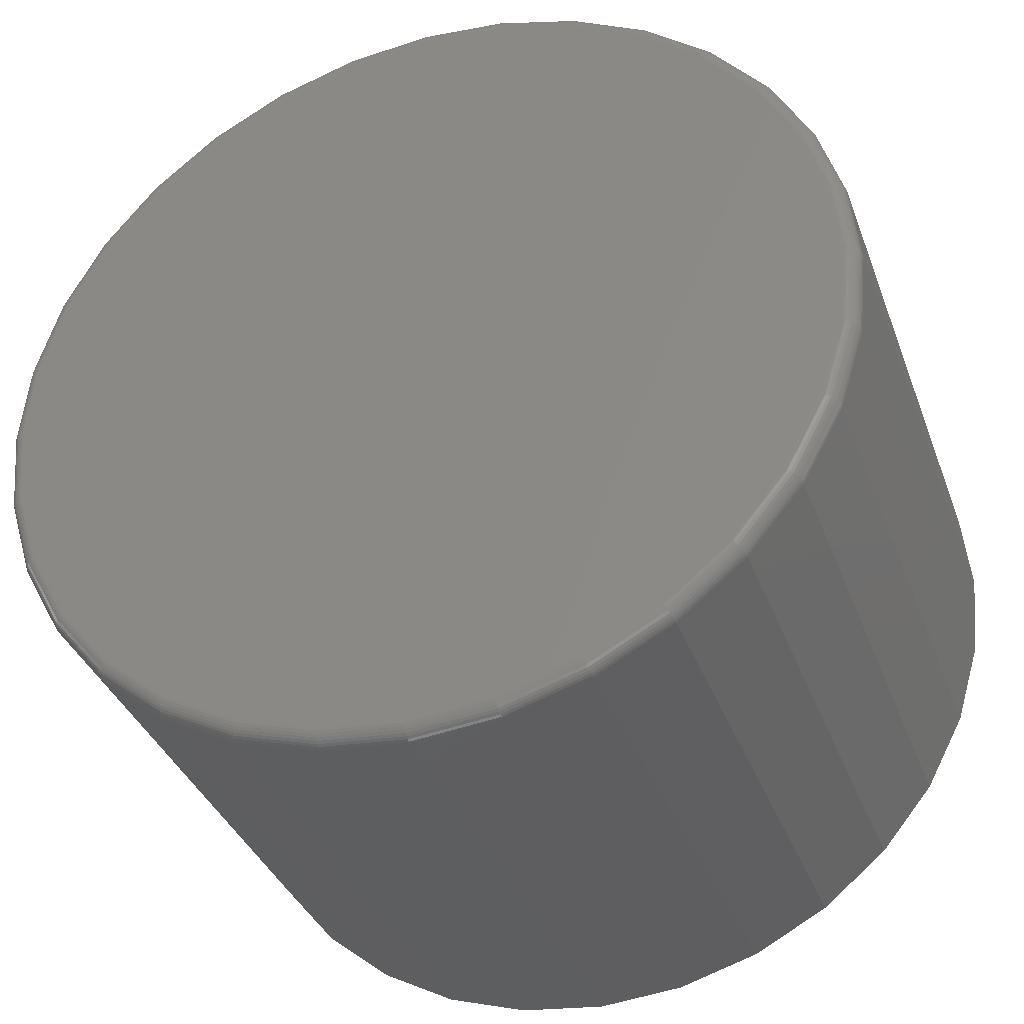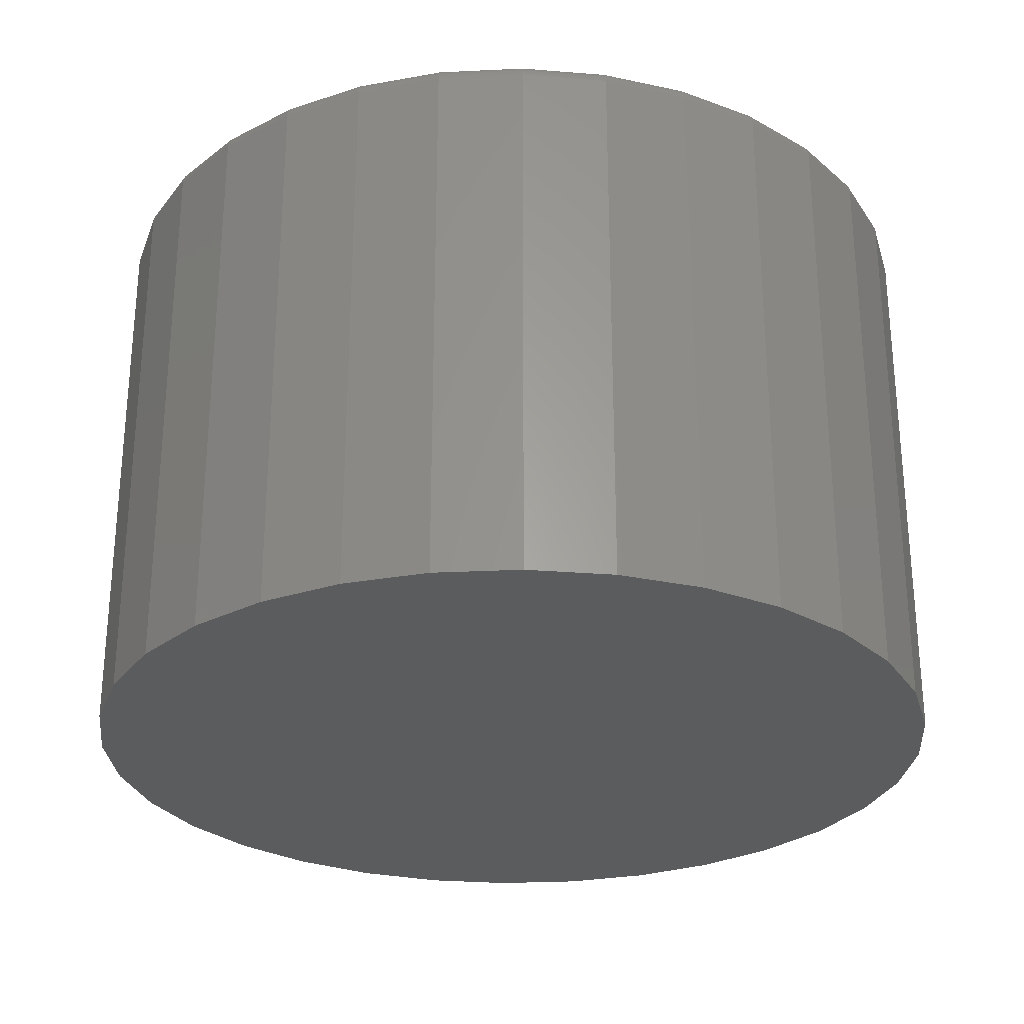
<metadata>
{"format":"stl","ext":"stl","renderer":"f3d","projection":"perspective","resolution":1024,"background":"white","views":[{"elev":-36.1,"azim":-161.1,"up":"+Z"},{"elev":-27.7,"azim":43.6,"up":"+Y"}]}
</metadata>
<code>
# stl→obj: 320 verts, 636 faces
v -0.3118 7.21e-17 0.6647
v -0.2294 8.08e-17 0.6566
v -0.3943 6.25e-17 0.6566
v -0.3118 2.519e-17 -0.1803
v -0.3943 1.649e-17 -0.1722
v -0.2294 3.479e-17 -0.1722
v -0.4735 9.024e-18 -0.1482
v -0.1501 4.493e-17 -0.1482
v -0.5466 3.081e-18 -0.1091
v -0.0771 5.521e-17 -0.1091
v -0.6106 -1.111e-18 -0.05659
v -0.01307 6.523e-17 -0.05659
v -0.6632 -3.39e-18 0.007441
v 0.03948 7.462e-17 0.007441
v -0.7022 -3.67e-18 0.08049
v 0.07853 8.301e-17 0.08049
v -0.7263 -1.94e-18 0.1598
v 0.1026 9.008e-17 0.1598
v -0.7344 1.735e-18 0.2422
v 0.1107 9.556e-17 0.2422
v -0.7263 7.212e-18 0.3246
v 0.1026 9.923e-17 0.3246
v -0.7022 1.428e-17 0.4039
v 0.07853 1.01e-16 0.4039
v -0.6632 2.267e-17 0.4769
v 0.03948 1.007e-16 0.4769
v -0.6106 3.206e-17 0.541
v -0.01307 9.84e-17 0.541
v -0.5466 4.209e-17 0.5935
v -0.0771 9.421e-17 0.5935
v -0.4735 5.236e-17 0.6326
v -0.1501 8.827e-17 0.6326
v 0.1263 -0.01562 0.2422
v 0.1263 -0.5781 0.2422
v 0.1179 -0.01562 0.1567
v 0.1179 -0.5781 0.1567
v 0.09296 -0.01562 0.07451
v 0.09296 -0.5781 0.07451
v 0.05247 -0.01562 -0.00124
v 0.05247 -0.5781 -0.00124
v -0.002018 -0.01562 -0.06764
v -0.002018 -0.5781 -0.06764
v -0.06841 -0.01562 -0.1221
v -0.06841 -0.5781 -0.1221
v -0.1442 -0.01562 -0.1626
v -0.1442 -0.5781 -0.1626
v -0.2264 -0.01562 -0.1876
v -0.2264 -0.5781 -0.1876
v -0.3118 -0.01562 -0.196
v -0.3118 -0.5781 -0.196
v -0.3973 -0.01562 -0.1876
v -0.3973 -0.5781 -0.1876
v -0.4795 -0.01562 -0.1626
v -0.4795 -0.5781 -0.1626
v -0.5553 -0.01562 -0.1221
v -0.5553 -0.5781 -0.1221
v -0.6217 -0.01562 -0.06764
v -0.6217 -0.5781 -0.06764
v -0.6762 -0.01562 -0.00124
v -0.6762 -0.5781 -0.00124
v -0.7166 -0.01562 0.07451
v -0.7166 -0.5781 0.07451
v -0.7416 -0.01562 0.1567
v -0.7416 -0.5781 0.1567
v -0.75 -0.01562 0.2422
v -0.75 -0.5781 0.2422
v -0.7416 -0.01562 0.3277
v -0.7416 -0.5781 0.3277
v -0.7166 -0.01562 0.4099
v -0.7166 -0.5781 0.4099
v -0.6762 -0.01562 0.4856
v -0.6762 -0.5781 0.4856
v -0.6217 -0.01562 0.552
v -0.6217 -0.5781 0.552
v -0.5553 -0.01562 0.6065
v -0.5553 -0.5781 0.6065
v -0.4795 -0.01562 0.647
v -0.4795 -0.5781 0.647
v -0.3973 -0.01562 0.6719
v -0.3973 -0.5781 0.6719
v -0.3118 -0.01562 0.6803
v -0.3118 -0.5781 0.6803
v -0.2264 -0.01562 0.6719
v -0.2264 -0.5781 0.6719
v -0.1442 -0.01562 0.647
v -0.1442 -0.5781 0.647
v -0.06841 -0.01562 0.6065
v -0.06841 -0.5781 0.6065
v -0.002018 -0.01562 0.552
v -0.002018 -0.5781 0.552
v 0.05247 -0.01562 0.4856
v 0.05247 -0.5781 0.4856
v 0.09296 -0.01562 0.4099
v 0.09296 -0.5781 0.4099
v 0.1179 -0.01562 0.3277
v 0.1179 -0.5781 0.3277
v -0.7497 -0.01258 0.2422
v -0.7413 -0.01258 0.3276
v -0.7488 -0.009646 0.2422
v -0.7404 -0.009646 0.3274
v -0.7474 -0.006944 0.2422
v -0.739 -0.006944 0.3272
v -0.7454 -0.004576 0.2422
v -0.7371 -0.004576 0.3268
v -0.7431 -0.002633 0.2422
v -0.7348 -0.002633 0.3263
v -0.7404 -0.001189 0.2422
v -0.7321 -0.001189 0.3258
v -0.7374 -0.0003002 0.2422
v -0.7292 -0.0003002 0.3252
v 0.1176 -0.01258 0.3276
v 0.126 -0.01258 0.2422
v 0.1167 -0.009646 0.3274
v 0.1251 -0.009646 0.2422
v 0.1153 -0.006944 0.3272
v 0.1237 -0.006944 0.2422
v 0.1134 -0.004576 0.3268
v 0.1217 -0.004576 0.2422
v 0.1111 -0.002633 0.3263
v 0.1194 -0.002633 0.2422
v 0.1084 -0.001189 0.3258
v 0.1167 -0.001189 0.2422
v 0.1056 -0.0003002 0.3252
v 0.1137 -0.0003002 0.2422
v 0.09269 -0.01258 0.4097
v 0.09186 -0.009646 0.4094
v 0.09053 -0.006944 0.4089
v 0.08873 -0.004576 0.4081
v 0.08655 -0.002633 0.4072
v 0.08405 -0.001189 0.4062
v 0.08134 -0.0003002 0.4051
v 0.05222 -0.01258 0.4854
v 0.05148 -0.009646 0.485
v 0.05028 -0.006944 0.4842
v 0.04867 -0.004576 0.4831
v 0.0467 -0.002633 0.4818
v 0.04445 -0.001189 0.4803
v 0.04202 -0.0003002 0.4786
v -0.00223 -0.01258 0.5518
v -0.002859 -0.009646 0.5512
v -0.00388 -0.006944 0.5501
v -0.005254 -0.004576 0.5488
v -0.006928 -0.002633 0.5471
v -0.008838 -0.001189 0.5452
v -0.01091 -0.0003002 0.5431
v -0.06858 -0.01258 0.6063
v -0.06908 -0.009646 0.6055
v -0.06988 -0.006944 0.6043
v -0.07096 -0.004576 0.6027
v -0.07227 -0.002633 0.6007
v -0.07377 -0.001189 0.5985
v -0.0754 -0.0003002 0.596
v -0.1443 -0.01258 0.6467
v -0.1446 -0.009646 0.6459
v -0.1452 -0.006944 0.6446
v -0.1459 -0.004576 0.6428
v -0.1468 -0.002633 0.6406
v -0.1479 -0.001189 0.6381
v -0.149 -0.0003002 0.6354
v -0.2264 -0.01258 0.6716
v -0.2266 -0.009646 0.6708
v -0.2269 -0.006944 0.6693
v -0.2273 -0.004576 0.6674
v -0.2277 -0.002633 0.6651
v -0.2282 -0.001189 0.6625
v -0.2288 -0.0003002 0.6596
v -0.3118 -0.01258 0.68
v -0.3118 -0.009646 0.6792
v -0.3118 -0.006944 0.6777
v -0.3118 -0.004576 0.6758
v -0.3118 -0.002633 0.6734
v -0.3118 -0.001189 0.6707
v -0.3118 -0.0003002 0.6678
v -0.3973 -0.01258 0.6716
v -0.3971 -0.009646 0.6708
v -0.3968 -0.006944 0.6693
v -0.3964 -0.004576 0.6674
v -0.396 -0.002633 0.6651
v -0.3954 -0.001189 0.6625
v -0.3949 -0.0003002 0.6596
v -0.4794 -0.01258 0.6467
v -0.4791 -0.009646 0.6459
v -0.4785 -0.006944 0.6446
v -0.4778 -0.004576 0.6428
v -0.4769 -0.002633 0.6406
v -0.4758 -0.001189 0.6381
v -0.4747 -0.0003002 0.6354
v -0.5551 -0.01258 0.6063
v -0.5546 -0.009646 0.6055
v -0.5538 -0.006944 0.6043
v -0.5527 -0.004576 0.6027
v -0.5514 -0.002633 0.6007
v -0.5499 -0.001189 0.5985
v -0.5483 -0.0003002 0.596
v -0.6215 -0.01258 0.5518
v -0.6208 -0.009646 0.5512
v -0.6198 -0.006944 0.5501
v -0.6184 -0.004576 0.5488
v -0.6168 -0.002633 0.5471
v -0.6148 -0.001189 0.5452
v -0.6128 -0.0003002 0.5431
v -0.6759 -0.01258 0.4854
v -0.6752 -0.009646 0.485
v -0.674 -0.006944 0.4842
v -0.6724 -0.004576 0.4831
v -0.6704 -0.002633 0.4818
v -0.6681 -0.001189 0.4803
v -0.6657 -0.0003002 0.4786
v -0.7164 -0.01258 0.4097
v -0.7155 -0.009646 0.4094
v -0.7142 -0.006944 0.4089
v -0.7124 -0.004576 0.4081
v -0.7102 -0.002633 0.4072
v -0.7077 -0.001189 0.4062
v -0.705 -0.0003002 0.4051
v 0.1176 -0.01258 0.1568
v 0.1167 -0.009646 0.1569
v 0.1153 -0.006944 0.1572
v 0.1134 -0.004576 0.1576
v 0.1111 -0.002633 0.1581
v 0.1084 -0.001189 0.1586
v 0.1056 -0.0003002 0.1592
v -0.7413 -0.01258 0.1568
v -0.7404 -0.009646 0.1569
v -0.739 -0.006944 0.1572
v -0.7371 -0.004576 0.1576
v -0.7348 -0.002633 0.1581
v -0.7321 -0.001189 0.1586
v -0.7292 -0.0003002 0.1592
v -0.7164 -0.01258 0.07463
v -0.7155 -0.009646 0.07497
v -0.7142 -0.006944 0.07552
v -0.7124 -0.004576 0.07626
v -0.7102 -0.002633 0.07717
v -0.7077 -0.001189 0.0782
v -0.705 -0.0003002 0.07932
v -0.6759 -0.01258 -0.001073
v -0.6752 -0.009646 -0.0005792
v -0.674 -0.006944 0.000223
v -0.6724 -0.004576 0.001303
v -0.6704 -0.002633 0.002618
v -0.6681 -0.001189 0.004119
v -0.6657 -0.0003002 0.005747
v -0.6215 -0.01258 -0.06742
v -0.6208 -0.009646 -0.0668
v -0.6198 -0.006944 -0.06577
v -0.6184 -0.004576 -0.0644
v -0.6168 -0.002633 -0.06273
v -0.6148 -0.001189 -0.06082
v -0.6128 -0.0003002 -0.05874
v -0.5551 -0.01258 -0.1219
v -0.5546 -0.009646 -0.1211
v -0.5538 -0.006944 -0.1199
v -0.5527 -0.004576 -0.1183
v -0.5514 -0.002633 -0.1164
v -0.5499 -0.001189 -0.1141
v -0.5483 -0.0003002 -0.1117
v -0.4794 -0.01258 -0.1623
v -0.4791 -0.009646 -0.1615
v -0.4785 -0.006944 -0.1602
v -0.4778 -0.004576 -0.1584
v -0.4769 -0.002633 -0.1562
v -0.4758 -0.001189 -0.1537
v -0.4747 -0.0003002 -0.151
v -0.3973 -0.01258 -0.1873
v -0.3971 -0.009646 -0.1864
v -0.3968 -0.006944 -0.185
v -0.3964 -0.004576 -0.1831
v -0.396 -0.002633 -0.1807
v -0.3954 -0.001189 -0.1781
v -0.3949 -0.0003002 -0.1752
v -0.3118 -0.01258 -0.1957
v -0.3118 -0.009646 -0.1948
v -0.3118 -0.006944 -0.1933
v -0.3118 -0.004576 -0.1914
v -0.3118 -0.002633 -0.189
v -0.3118 -0.001189 -0.1863
v -0.3118 -0.0003002 -0.1834
v -0.2264 -0.01258 -0.1873
v -0.2266 -0.009646 -0.1864
v -0.2269 -0.006944 -0.185
v -0.2273 -0.004576 -0.1831
v -0.2277 -0.002633 -0.1807
v -0.2282 -0.001189 -0.1781
v -0.2288 -0.0003002 -0.1752
v -0.1443 -0.01258 -0.1623
v -0.1446 -0.009646 -0.1615
v -0.1452 -0.006944 -0.1602
v -0.1459 -0.004576 -0.1584
v -0.1468 -0.002633 -0.1562
v -0.1479 -0.001189 -0.1537
v -0.149 -0.0003002 -0.151
v -0.06858 -0.01258 -0.1219
v -0.06908 -0.009646 -0.1211
v -0.06988 -0.006944 -0.1199
v -0.07096 -0.004576 -0.1183
v -0.07227 -0.002633 -0.1164
v -0.07377 -0.001189 -0.1141
v -0.0754 -0.0003002 -0.1117
v -0.00223 -0.01258 -0.06742
v -0.002859 -0.009646 -0.0668
v -0.00388 -0.006944 -0.06577
v -0.005254 -0.004576 -0.0644
v -0.006928 -0.002633 -0.06273
v -0.008838 -0.001189 -0.06082
v -0.01091 -0.0003002 -0.05874
v 0.05222 -0.01258 -0.001073
v 0.05148 -0.009646 -0.0005792
v 0.05028 -0.006944 0.000223
v 0.04867 -0.004576 0.001303
v 0.0467 -0.002633 0.002618
v 0.04445 -0.001189 0.004119
v 0.04202 -0.0003002 0.005747
v 0.09269 -0.01258 0.07463
v 0.09186 -0.009646 0.07497
v 0.09053 -0.006944 0.07552
v 0.08873 -0.004576 0.07626
v 0.08655 -0.002633 0.07717
v 0.08405 -0.001189 0.0782
v 0.08134 -0.0003002 0.07932
f 1 2 3
f 4 5 6
f 6 5 7
f 6 7 8
f 8 7 9
f 8 9 10
f 10 9 11
f 10 11 12
f 12 11 13
f 12 13 14
f 14 13 15
f 14 15 16
f 16 15 17
f 16 17 18
f 18 17 19
f 18 19 20
f 20 19 21
f 20 21 22
f 22 21 23
f 22 23 24
f 24 23 25
f 24 25 26
f 26 25 27
f 26 27 28
f 28 27 29
f 28 29 30
f 30 29 31
f 30 31 32
f 32 31 3
f 32 3 2
f 33 34 35
f 35 34 36
f 35 36 37
f 37 36 38
f 37 38 39
f 39 38 40
f 39 40 41
f 41 40 42
f 41 42 43
f 43 42 44
f 43 44 45
f 45 44 46
f 45 46 47
f 47 46 48
f 47 48 49
f 49 48 50
f 49 50 51
f 51 50 52
f 51 52 53
f 53 52 54
f 53 54 55
f 55 54 56
f 55 56 57
f 57 56 58
f 57 58 59
f 59 58 60
f 59 60 61
f 61 60 62
f 61 62 63
f 63 62 64
f 63 64 65
f 65 64 66
f 65 66 67
f 67 66 68
f 67 68 69
f 69 68 70
f 69 70 71
f 71 70 72
f 71 72 73
f 73 72 74
f 73 74 75
f 75 74 76
f 75 76 77
f 77 76 78
f 77 78 79
f 79 78 80
f 79 80 81
f 81 80 82
f 81 82 83
f 83 82 84
f 83 84 85
f 85 84 86
f 85 86 87
f 87 86 88
f 87 88 89
f 89 88 90
f 89 90 91
f 91 90 92
f 91 92 93
f 93 92 94
f 93 94 95
f 95 94 96
f 95 96 33
f 33 96 34
f 65 67 97
f 97 67 98
f 97 98 99
f 99 98 100
f 99 100 101
f 101 100 102
f 101 102 103
f 103 102 104
f 103 104 105
f 105 104 106
f 105 106 107
f 107 106 108
f 107 108 109
f 109 108 110
f 109 110 19
f 19 110 21
f 95 33 111
f 111 33 112
f 111 112 113
f 113 112 114
f 113 114 115
f 115 114 116
f 115 116 117
f 117 116 118
f 117 118 119
f 119 118 120
f 119 120 121
f 121 120 122
f 121 122 123
f 123 122 124
f 123 124 22
f 22 124 20
f 93 95 125
f 125 95 111
f 125 111 126
f 126 111 113
f 126 113 127
f 127 113 115
f 127 115 128
f 128 115 117
f 128 117 129
f 129 117 119
f 129 119 130
f 130 119 121
f 130 121 131
f 131 121 123
f 131 123 24
f 24 123 22
f 91 93 132
f 132 93 125
f 132 125 133
f 133 125 126
f 133 126 134
f 134 126 127
f 134 127 135
f 135 127 128
f 135 128 136
f 136 128 129
f 136 129 137
f 137 129 130
f 137 130 138
f 138 130 131
f 138 131 26
f 26 131 24
f 89 91 139
f 139 91 132
f 139 132 140
f 140 132 133
f 140 133 141
f 141 133 134
f 141 134 142
f 142 134 135
f 142 135 143
f 143 135 136
f 143 136 144
f 144 136 137
f 144 137 145
f 145 137 138
f 145 138 28
f 28 138 26
f 87 89 146
f 146 89 139
f 146 139 147
f 147 139 140
f 147 140 148
f 148 140 141
f 148 141 149
f 149 141 142
f 149 142 150
f 150 142 143
f 150 143 151
f 151 143 144
f 151 144 152
f 152 144 145
f 152 145 30
f 30 145 28
f 85 87 153
f 153 87 146
f 153 146 154
f 154 146 147
f 154 147 155
f 155 147 148
f 155 148 156
f 156 148 149
f 156 149 157
f 157 149 150
f 157 150 158
f 158 150 151
f 158 151 159
f 159 151 152
f 159 152 32
f 32 152 30
f 83 85 160
f 160 85 153
f 160 153 161
f 161 153 154
f 161 154 162
f 162 154 155
f 162 155 163
f 163 155 156
f 163 156 164
f 164 156 157
f 164 157 165
f 165 157 158
f 165 158 166
f 166 158 159
f 166 159 2
f 2 159 32
f 81 83 167
f 167 83 160
f 167 160 168
f 168 160 161
f 168 161 169
f 169 161 162
f 169 162 170
f 170 162 163
f 170 163 171
f 171 163 164
f 171 164 172
f 172 164 165
f 172 165 173
f 173 165 166
f 173 166 1
f 1 166 2
f 79 81 174
f 174 81 167
f 174 167 175
f 175 167 168
f 175 168 176
f 176 168 169
f 176 169 177
f 177 169 170
f 177 170 178
f 178 170 171
f 178 171 179
f 179 171 172
f 179 172 180
f 180 172 173
f 180 173 3
f 3 173 1
f 77 79 181
f 181 79 174
f 181 174 182
f 182 174 175
f 182 175 183
f 183 175 176
f 183 176 184
f 184 176 177
f 184 177 185
f 185 177 178
f 185 178 186
f 186 178 179
f 186 179 187
f 187 179 180
f 187 180 31
f 31 180 3
f 75 77 188
f 188 77 181
f 188 181 189
f 189 181 182
f 189 182 190
f 190 182 183
f 190 183 191
f 191 183 184
f 191 184 192
f 192 184 185
f 192 185 193
f 193 185 186
f 193 186 194
f 194 186 187
f 194 187 29
f 29 187 31
f 73 75 195
f 195 75 188
f 195 188 196
f 196 188 189
f 196 189 197
f 197 189 190
f 197 190 198
f 198 190 191
f 198 191 199
f 199 191 192
f 199 192 200
f 200 192 193
f 200 193 201
f 201 193 194
f 201 194 27
f 27 194 29
f 71 73 202
f 202 73 195
f 202 195 203
f 203 195 196
f 203 196 204
f 204 196 197
f 204 197 205
f 205 197 198
f 205 198 206
f 206 198 199
f 206 199 207
f 207 199 200
f 207 200 208
f 208 200 201
f 208 201 25
f 25 201 27
f 69 71 209
f 209 71 202
f 209 202 210
f 210 202 203
f 210 203 211
f 211 203 204
f 211 204 212
f 212 204 205
f 212 205 213
f 213 205 206
f 213 206 214
f 214 206 207
f 214 207 215
f 215 207 208
f 215 208 23
f 23 208 25
f 67 69 98
f 98 69 209
f 98 209 100
f 100 209 210
f 100 210 102
f 102 210 211
f 102 211 104
f 104 211 212
f 104 212 106
f 106 212 213
f 106 213 108
f 108 213 214
f 108 214 110
f 110 214 215
f 110 215 21
f 21 215 23
f 33 35 112
f 112 35 216
f 112 216 114
f 114 216 217
f 114 217 116
f 116 217 218
f 116 218 118
f 118 218 219
f 118 219 120
f 120 219 220
f 120 220 122
f 122 220 221
f 122 221 124
f 124 221 222
f 124 222 20
f 20 222 18
f 63 65 223
f 223 65 97
f 223 97 224
f 224 97 99
f 224 99 225
f 225 99 101
f 225 101 226
f 226 101 103
f 226 103 227
f 227 103 105
f 227 105 228
f 228 105 107
f 228 107 229
f 229 107 109
f 229 109 17
f 17 109 19
f 61 63 230
f 230 63 223
f 230 223 231
f 231 223 224
f 231 224 232
f 232 224 225
f 232 225 233
f 233 225 226
f 233 226 234
f 234 226 227
f 234 227 235
f 235 227 228
f 235 228 236
f 236 228 229
f 236 229 15
f 15 229 17
f 59 61 237
f 237 61 230
f 237 230 238
f 238 230 231
f 238 231 239
f 239 231 232
f 239 232 240
f 240 232 233
f 240 233 241
f 241 233 234
f 241 234 242
f 242 234 235
f 242 235 243
f 243 235 236
f 243 236 13
f 13 236 15
f 57 59 244
f 244 59 237
f 244 237 245
f 245 237 238
f 245 238 246
f 246 238 239
f 246 239 247
f 247 239 240
f 247 240 248
f 248 240 241
f 248 241 249
f 249 241 242
f 249 242 250
f 250 242 243
f 250 243 11
f 11 243 13
f 55 57 251
f 251 57 244
f 251 244 252
f 252 244 245
f 252 245 253
f 253 245 246
f 253 246 254
f 254 246 247
f 254 247 255
f 255 247 248
f 255 248 256
f 256 248 249
f 256 249 257
f 257 249 250
f 257 250 9
f 9 250 11
f 53 55 258
f 258 55 251
f 258 251 259
f 259 251 252
f 259 252 260
f 260 252 253
f 260 253 261
f 261 253 254
f 261 254 262
f 262 254 255
f 262 255 263
f 263 255 256
f 263 256 264
f 264 256 257
f 264 257 7
f 7 257 9
f 51 53 265
f 265 53 258
f 265 258 266
f 266 258 259
f 266 259 267
f 267 259 260
f 267 260 268
f 268 260 261
f 268 261 269
f 269 261 262
f 269 262 270
f 270 262 263
f 270 263 271
f 271 263 264
f 271 264 5
f 5 264 7
f 49 51 272
f 272 51 265
f 272 265 273
f 273 265 266
f 273 266 274
f 274 266 267
f 274 267 275
f 275 267 268
f 275 268 276
f 276 268 269
f 276 269 277
f 277 269 270
f 277 270 278
f 278 270 271
f 278 271 4
f 4 271 5
f 47 49 279
f 279 49 272
f 279 272 280
f 280 272 273
f 280 273 281
f 281 273 274
f 281 274 282
f 282 274 275
f 282 275 283
f 283 275 276
f 283 276 284
f 284 276 277
f 284 277 285
f 285 277 278
f 285 278 6
f 6 278 4
f 45 47 286
f 286 47 279
f 286 279 287
f 287 279 280
f 287 280 288
f 288 280 281
f 288 281 289
f 289 281 282
f 289 282 290
f 290 282 283
f 290 283 291
f 291 283 284
f 291 284 292
f 292 284 285
f 292 285 8
f 8 285 6
f 43 45 293
f 293 45 286
f 293 286 294
f 294 286 287
f 294 287 295
f 295 287 288
f 295 288 296
f 296 288 289
f 296 289 297
f 297 289 290
f 297 290 298
f 298 290 291
f 298 291 299
f 299 291 292
f 299 292 10
f 10 292 8
f 41 43 300
f 300 43 293
f 300 293 301
f 301 293 294
f 301 294 302
f 302 294 295
f 302 295 303
f 303 295 296
f 303 296 304
f 304 296 297
f 304 297 305
f 305 297 298
f 305 298 306
f 306 298 299
f 306 299 12
f 12 299 10
f 39 41 307
f 307 41 300
f 307 300 308
f 308 300 301
f 308 301 309
f 309 301 302
f 309 302 310
f 310 302 303
f 310 303 311
f 311 303 304
f 311 304 312
f 312 304 305
f 312 305 313
f 313 305 306
f 313 306 14
f 14 306 12
f 37 39 314
f 314 39 307
f 314 307 315
f 315 307 308
f 315 308 316
f 316 308 309
f 316 309 317
f 317 309 310
f 317 310 318
f 318 310 311
f 318 311 319
f 319 311 312
f 319 312 320
f 320 312 313
f 320 313 16
f 16 313 14
f 35 37 216
f 216 37 314
f 216 314 217
f 217 314 315
f 217 315 218
f 218 315 316
f 218 316 219
f 219 316 317
f 219 317 220
f 220 317 318
f 220 318 221
f 221 318 319
f 221 319 222
f 222 319 320
f 222 320 18
f 18 320 16
f 80 84 82
f 84 80 86
f 86 80 78
f 86 78 88
f 88 78 76
f 88 76 90
f 90 76 74
f 90 74 92
f 92 74 72
f 92 72 94
f 94 72 70
f 94 70 96
f 96 70 68
f 96 68 34
f 34 68 66
f 34 66 36
f 36 66 64
f 36 64 38
f 38 64 62
f 38 62 40
f 40 62 60
f 40 60 42
f 42 60 58
f 42 58 44
f 44 58 56
f 44 56 46
f 46 56 54
f 46 54 48
f 48 54 52
f 48 52 50

</code>
